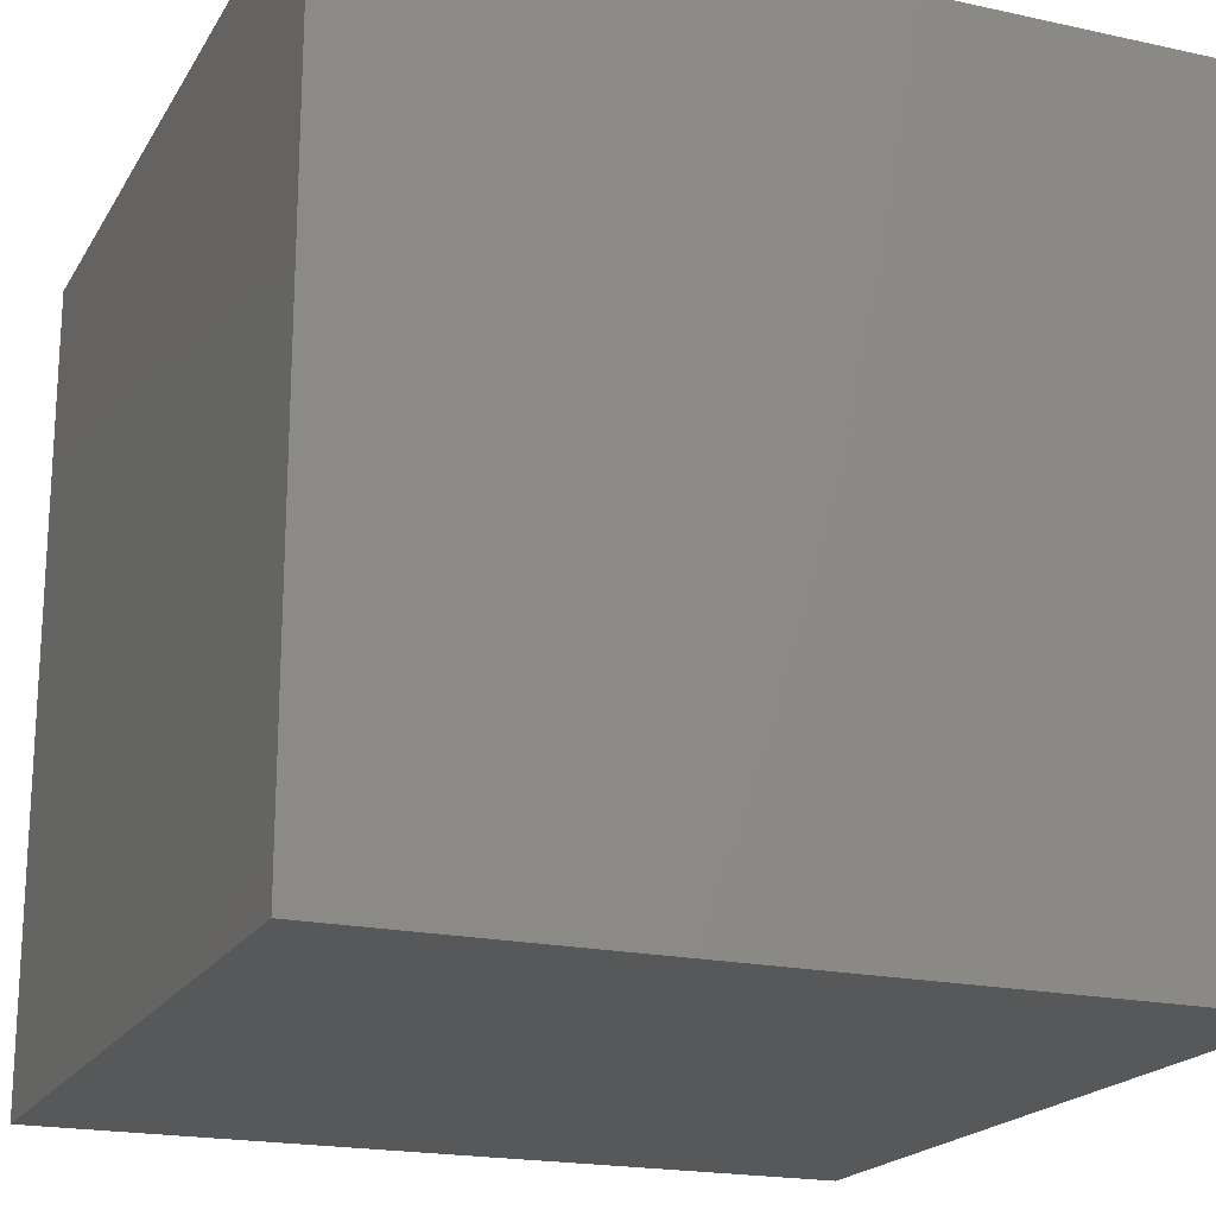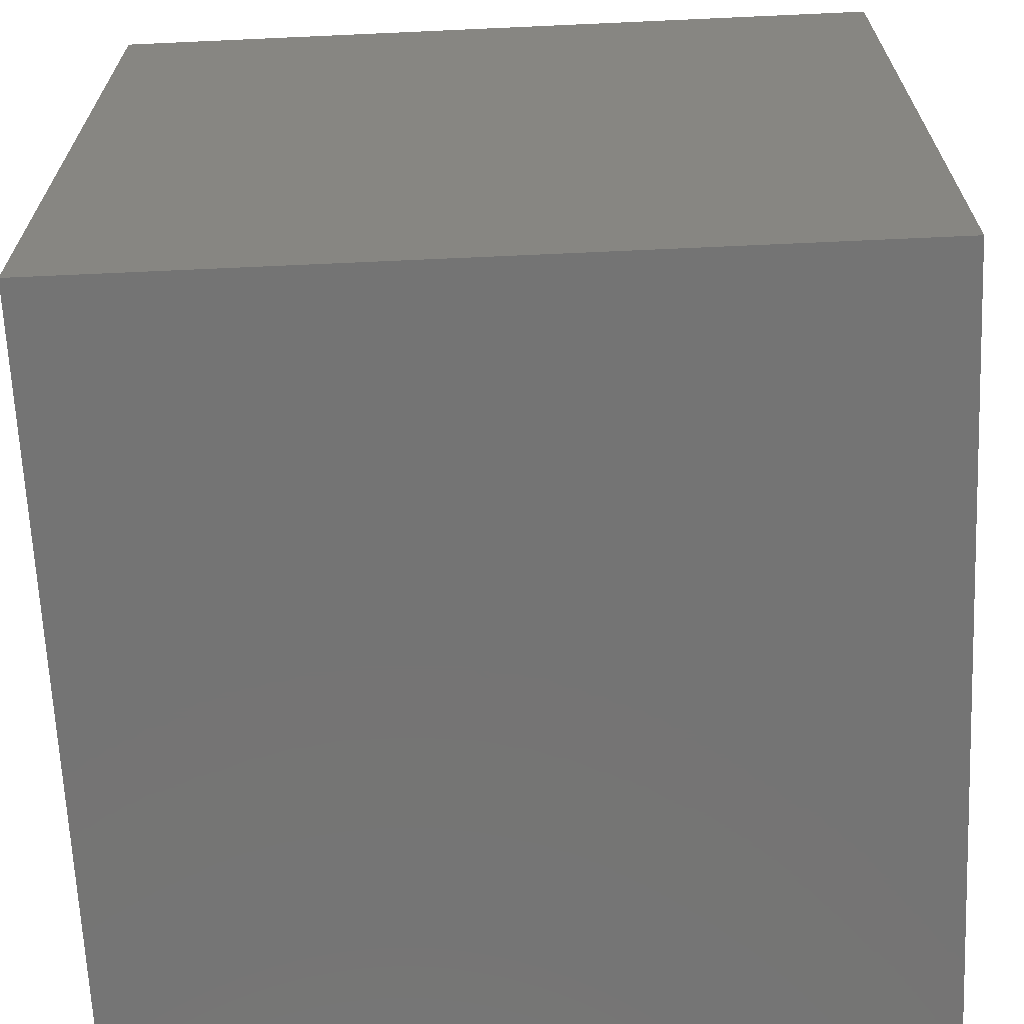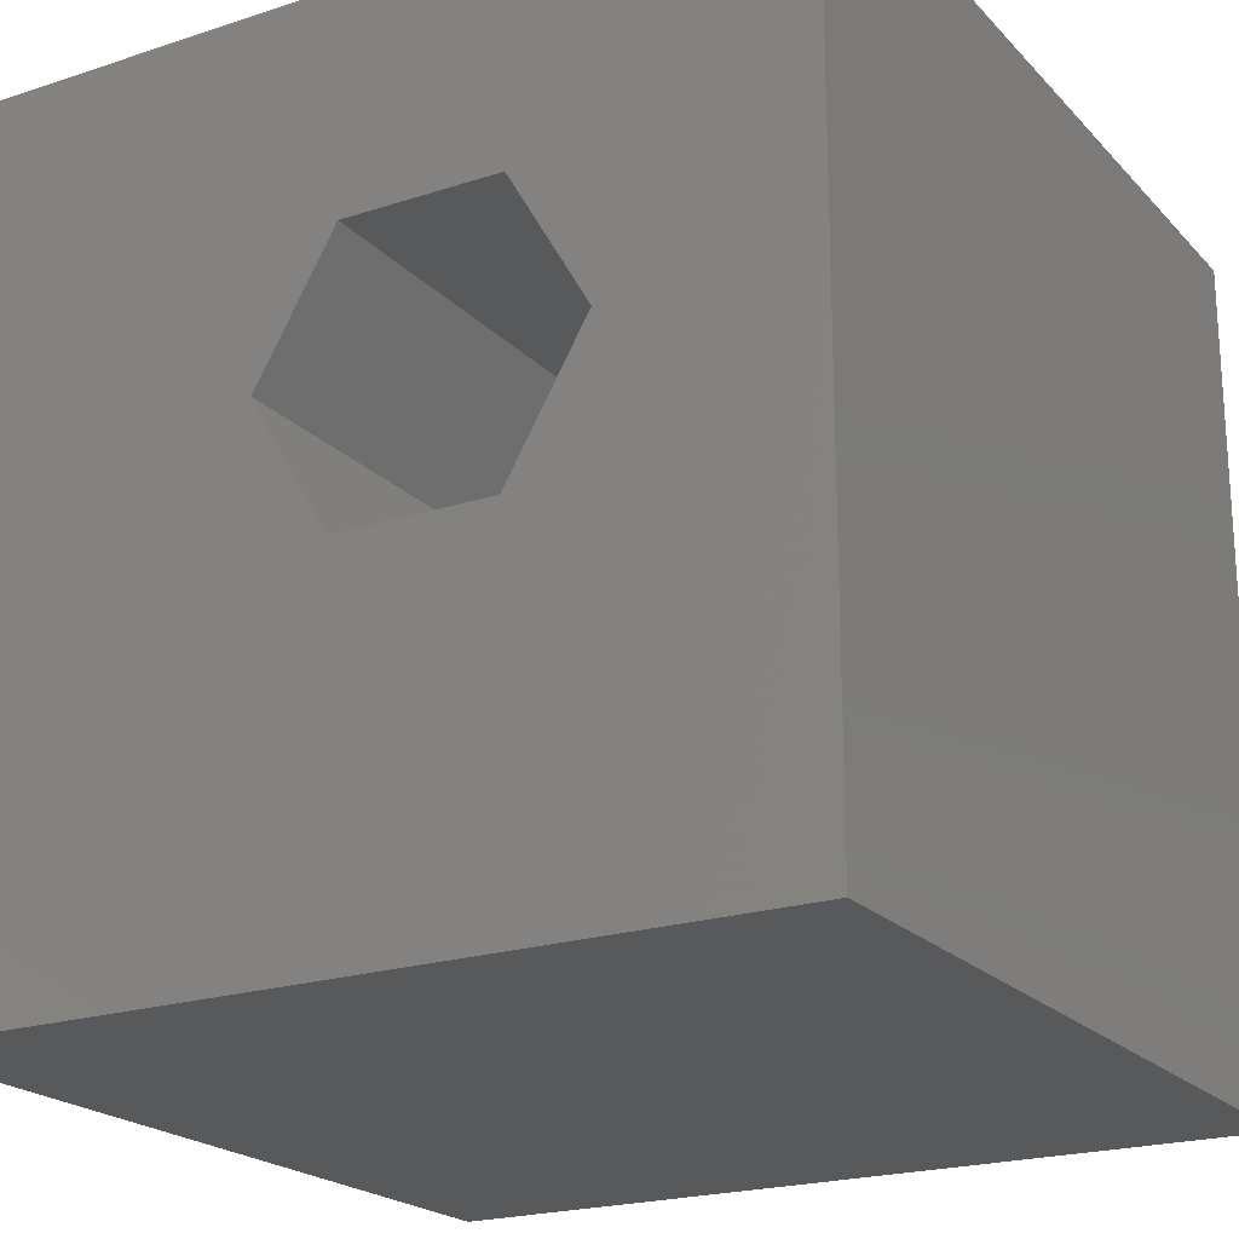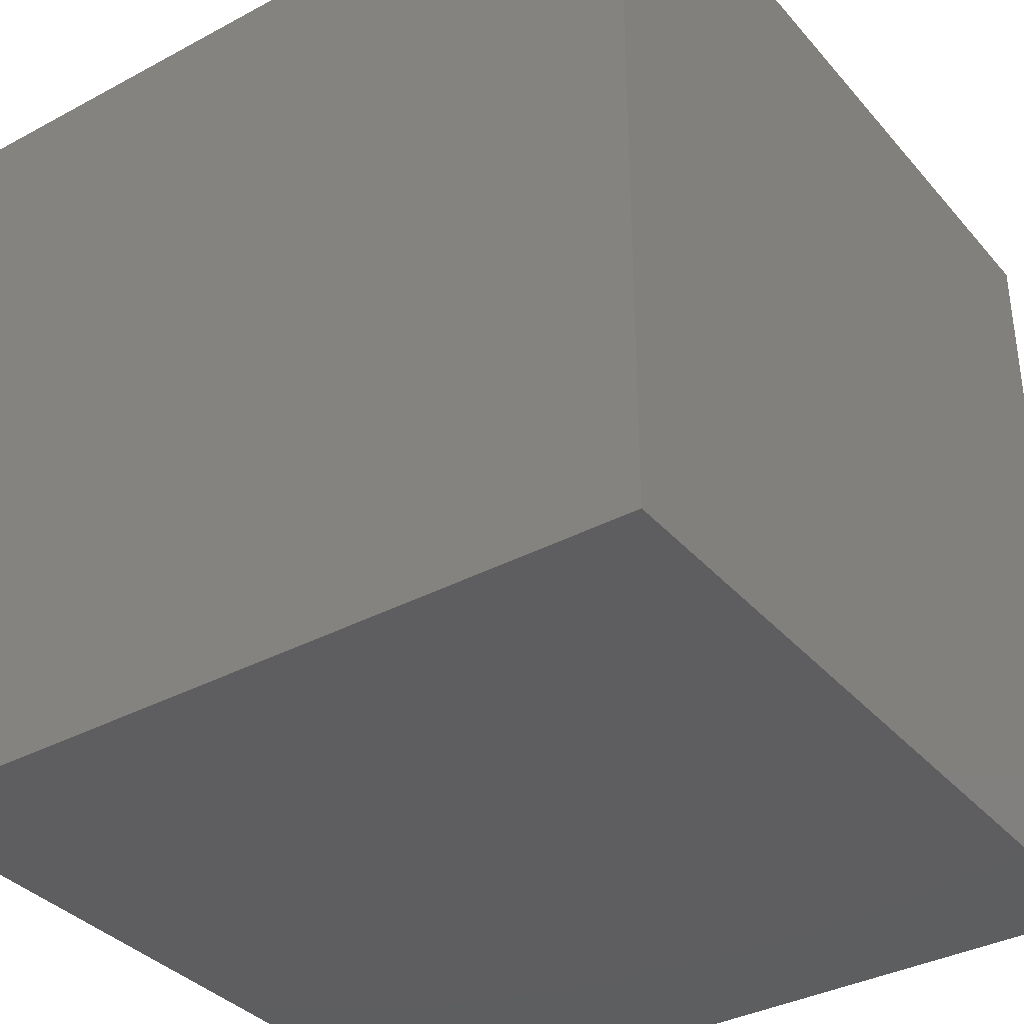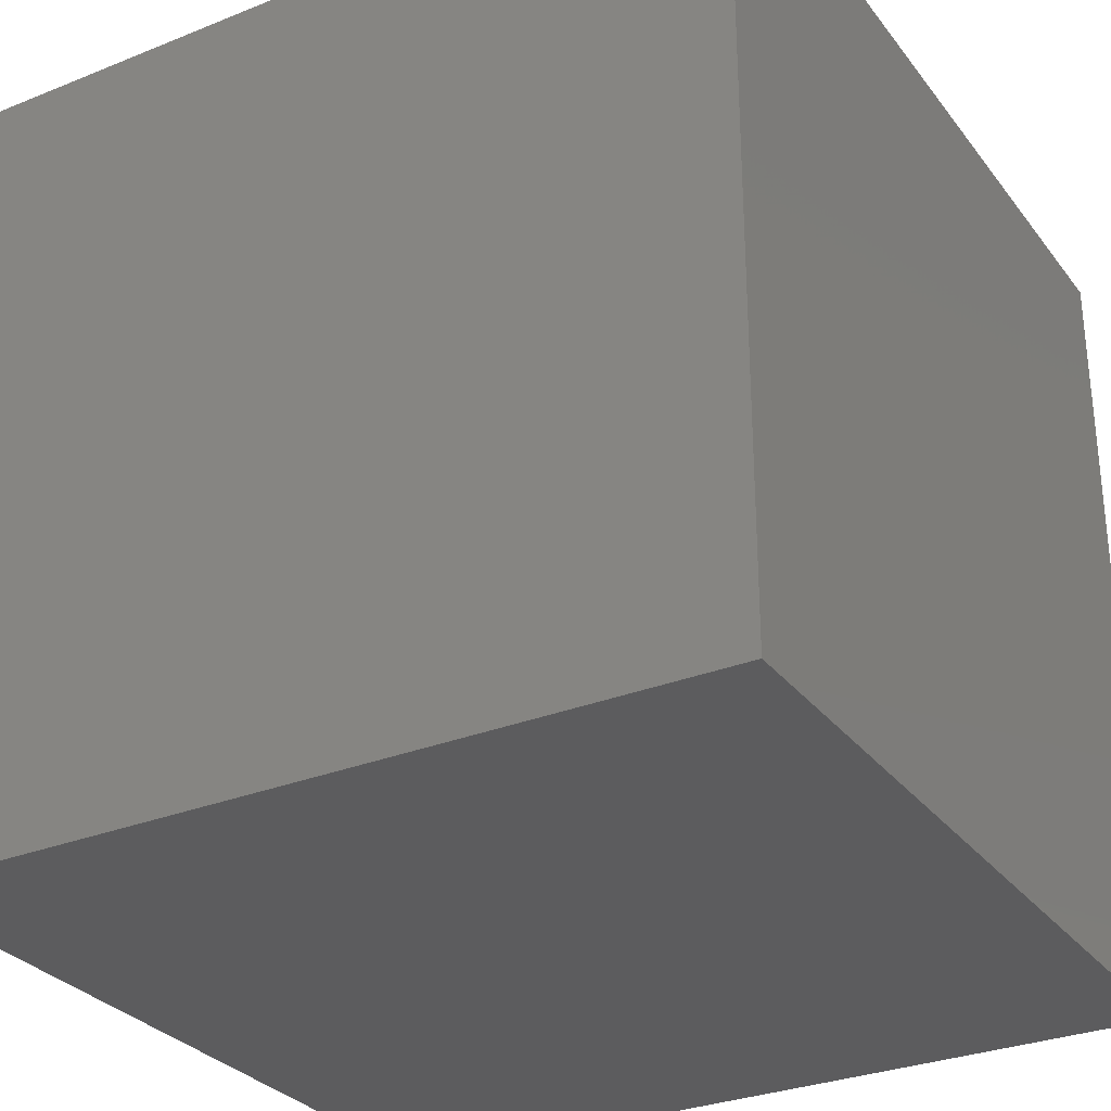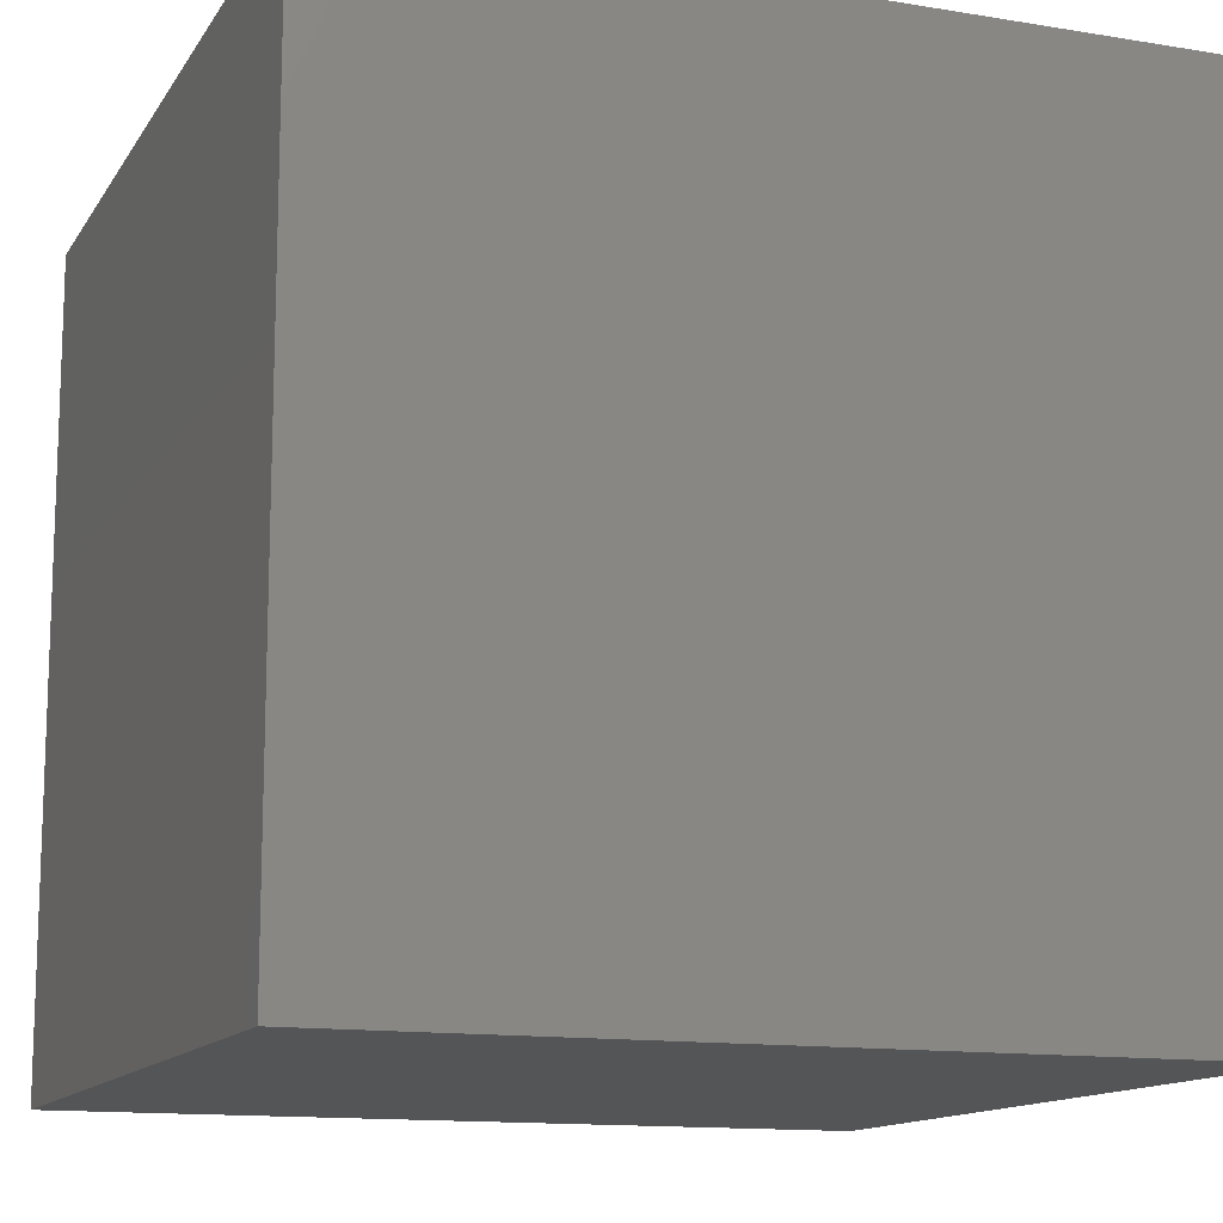
<metadata>
{"format":"stl","ext":"stl","renderer":"f3d","projection":"perspective","resolution":1024,"background":"white","views":[{"elev":-19.6,"azim":157.8,"up":"+Y"},{"elev":-66.5,"azim":92.6,"up":"+Y"},{"elev":-21.2,"azim":30.3,"up":"+Y"},{"elev":-35.9,"azim":125.1,"up":"+Z"},{"elev":-30.1,"azim":120.3,"up":"+Y"},{"elev":-13.1,"azim":159.3,"up":"+Z"}]}
</metadata>
<code>
# stl→obj: 20 verts, 36 faces
v 0 10 10
v 0 10 0
v 0 0 10
v 0 0 0
v 10 10 10
v 7.635 5.794 10
v 10 0 10
v 6.701 4.177 10
v 4.834 4.177 10
v 3.901 5.794 10
v 4.834 7.411 10
v 6.701 7.411 10
v 10 10 0
v 10 0 0
v 3.901 5.794 1.193
v 4.834 7.411 1.193
v 6.701 7.411 1.193
v 7.635 5.794 1.193
v 6.701 4.177 1.193
v 4.834 4.177 1.193
f 1 2 3
f 3 2 4
f 5 6 7
f 7 6 8
f 7 8 3
f 8 9 3
f 3 9 10
f 3 10 1
f 1 10 11
f 1 11 5
f 5 11 12
f 5 12 6
f 13 5 14
f 14 5 7
f 2 13 4
f 4 13 14
f 5 13 1
f 1 13 2
f 14 7 4
f 4 7 3
f 15 16 10
f 10 16 11
f 16 17 11
f 11 17 12
f 17 18 12
f 12 18 6
f 18 19 6
f 6 19 8
f 19 20 8
f 8 20 9
f 20 15 9
f 9 15 10
f 20 19 15
f 15 19 18
f 15 18 16
f 16 18 17

</code>
